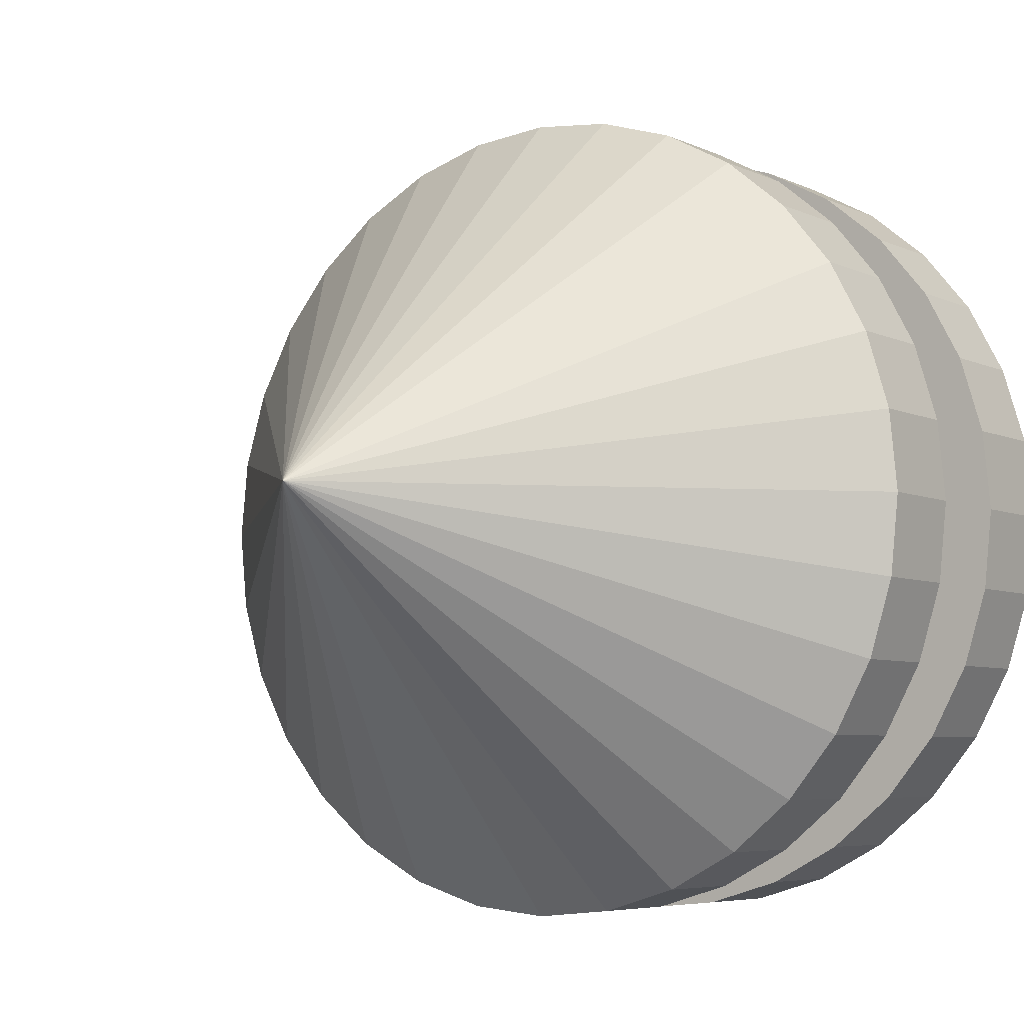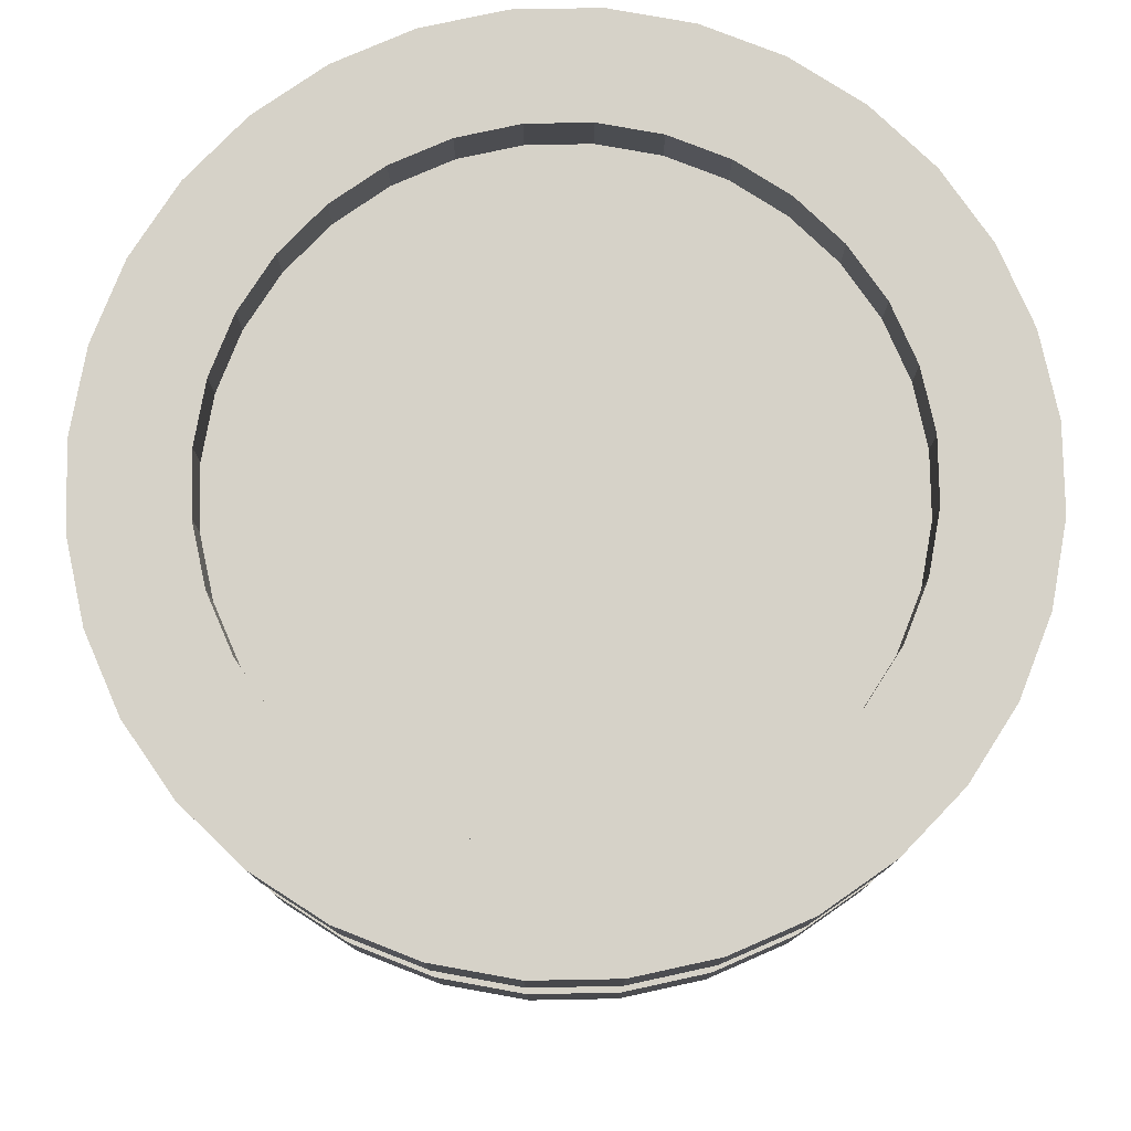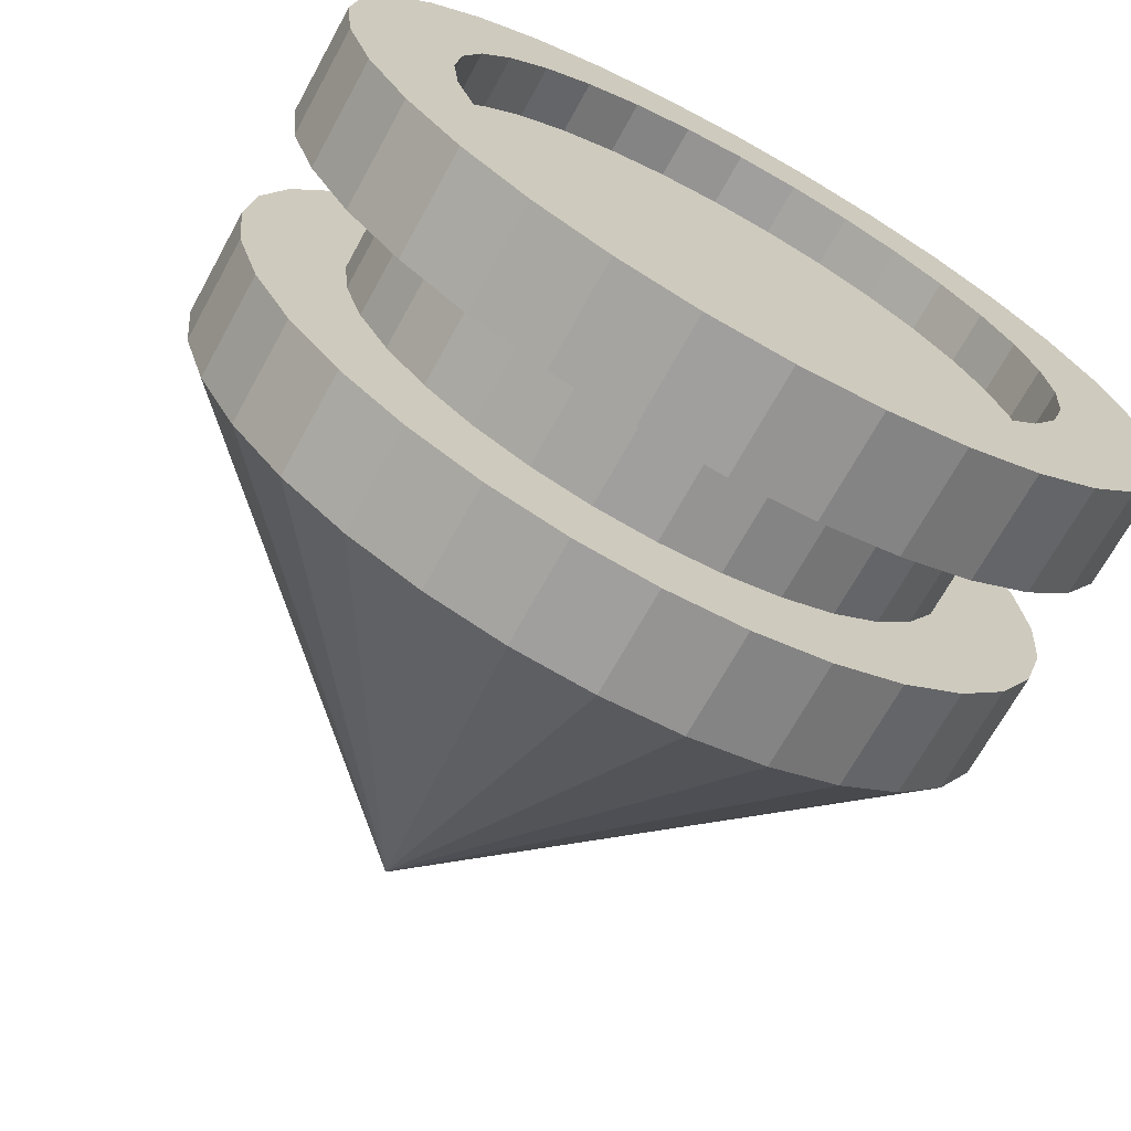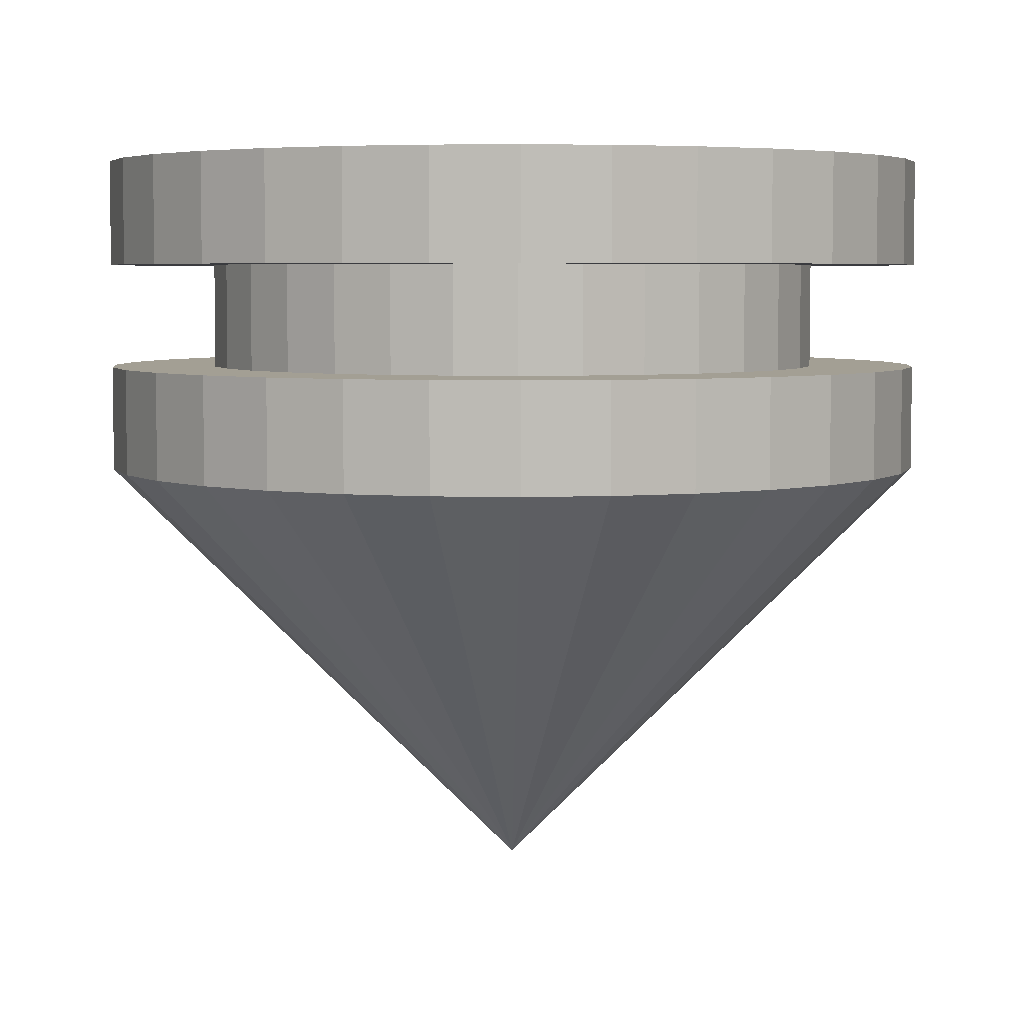
<metadata>
{"format":"obj","ext":"obj","renderer":"f3d","projection":"perspective","resolution":1024,"background":"white","views":[{"elev":-5.6,"azim":35.4,"up":"+Z"},{"elev":78.3,"azim":49.6,"up":"+Y"},{"elev":-69.5,"azim":151.2,"up":"+Z"},{"elev":5.3,"azim":-102.3,"up":"+Y"}]}
</metadata>
<code>
o Cylinder_Cylinder.003
v 0 0 -1
v -0 0.75 -0.7488
v 0.1951 0 -0.9808
v 0.1461 0.75 -0.7344
v 0.3827 0 -0.9239
v 0.2866 0.75 -0.6918
v 0.5556 0 -0.8315
v 0.416 0.75 -0.6226
v 0.7071 0 -0.7071
v 0.5295 0.75 -0.5295
v 0.8315 0 -0.5556
v 0.6226 0.75 -0.416
v 0.9239 0 -0.3827
v 0.6918 0.75 -0.2866
v 0.9808 0 -0.1951
v 0.7344 0.75 -0.1461
v 1 0 -0
v 0.7488 0.75 -0
v 0.9808 0 0.1951
v 0.7344 0.75 0.1461
v 0.9239 0 0.3827
v 0.6918 0.75 0.2866
v 0.8315 0 0.5556
v 0.6226 0.75 0.416
v 0.7071 0 0.7071
v 0.5295 0.75 0.5295
v 0.5556 0 0.8315
v 0.416 0.75 0.6226
v 0.3827 0 0.9239
v 0.2866 0.75 0.6918
v 0.1951 0 0.9808
v 0.1461 0.75 0.7344
v -0 0 1
v -0 0.75 0.7488
v -0.1951 0 0.9808
v -0.1461 0.75 0.7344
v -0.3827 0 0.9239
v -0.2866 0.75 0.6918
v -0.5556 0 0.8315
v -0.416 0.75 0.6226
v -0.7071 0 0.7071
v -0.5295 0.75 0.5295
v -0.8315 0 0.5556
v -0.6226 0.75 0.416
v -0.9239 0 0.3827
v -0.6918 0.75 0.2865
v -0.9808 0 0.1951
v -0.7344 0.75 0.1461
v -1 0 -1e-06
v -0.7488 0.75 -1e-06
v -0.9808 0 -0.1951
v -0.7344 0.75 -0.1461
v -0.9239 0 -0.3827
v -0.6918 0.75 -0.2866
v -0.8315 0 -0.5556
v -0.6226 0.75 -0.416
v -0.7071 0 -0.7071
v -0.5295 0.75 -0.5295
v -0.5556 0 -0.8315
v -0.416 0.75 -0.6226
v -0.3827 0 -0.9239
v -0.2865 0.75 -0.6918
v -0.1951 0 -0.9808
v -0.1461 0.75 -0.7344
v -0 0.25 -0.7488
v -0 0.5 -0.7488
v 0.1461 0.5 -0.7344
v 0.1461 0.25 -0.7344
v 0.2866 0.5 -0.6918
v 0.2866 0.25 -0.6918
v 0.416 0.5 -0.6226
v 0.416 0.25 -0.6226
v 0.5295 0.5 -0.5295
v 0.5295 0.25 -0.5295
v 0.6226 0.5 -0.416
v 0.6226 0.25 -0.416
v 0.6918 0.5 -0.2866
v 0.6918 0.25 -0.2866
v 0.7344 0.5 -0.1461
v 0.7344 0.25 -0.1461
v 0.7488 0.5 -0
v 0.7488 0.25 -0
v 0.7344 0.5 0.1461
v 0.7344 0.25 0.1461
v 0.6918 0.5 0.2866
v 0.6918 0.25 0.2866
v 0.6226 0.5 0.416
v 0.6226 0.25 0.416
v 0.5295 0.5 0.5295
v 0.5295 0.25 0.5295
v 0.416 0.5 0.6226
v 0.416 0.25 0.6226
v 0.2866 0.5 0.6918
v 0.2866 0.25 0.6918
v 0.1461 0.5 0.7344
v 0.1461 0.25 0.7344
v -0 0.5 0.7488
v -0 0.25 0.7488
v -0.1461 0.5 0.7344
v -0.1461 0.25 0.7344
v -0.2866 0.5 0.6918
v -0.2866 0.25 0.6918
v -0.416 0.5 0.6226
v -0.416 0.25 0.6226
v -0.5295 0.5 0.5295
v -0.5295 0.25 0.5295
v -0.6226 0.5 0.416
v -0.6226 0.25 0.416
v -0.6918 0.5 0.2865
v -0.6918 0.25 0.2865
v -0.7344 0.5 0.1461
v -0.7344 0.25 0.1461
v -0.7488 0.5 -1e-06
v -0.7488 0.25 -1e-06
v -0.7344 0.5 -0.1461
v -0.7344 0.25 -0.1461
v -0.6918 0.5 -0.2866
v -0.6918 0.25 -0.2866
v -0.6226 0.5 -0.416
v -0.6226 0.25 -0.416
v -0.5295 0.5 -0.5295
v -0.5295 0.25 -0.5295
v -0.416 0.5 -0.6226
v -0.416 0.25 -0.6226
v -0.2865 0.5 -0.6918
v -0.2865 0.25 -0.6918
v -0.1461 0.5 -0.7344
v -0.1461 0.25 -0.7344
v -0.1951 0.25 -0.9808
v 0 0.25 -1
v -0.3827 0.25 -0.9239
v -0.5556 0.25 -0.8315
v -0.7071 0.25 -0.7071
v -0.8315 0.25 -0.5556
v -0.9239 0.25 -0.3827
v -0.9808 0.25 -0.1951
v -1 0.25 -1e-06
v -0.9808 0.25 0.1951
v -0.9239 0.25 0.3827
v -0.8315 0.25 0.5556
v -0.7071 0.25 0.7071
v -0.5556 0.25 0.8315
v -0.3827 0.25 0.9239
v -0.1951 0.25 0.9808
v -0 0.25 1
v 0.1951 0.25 0.9808
v 0.3827 0.25 0.9239
v 0.5556 0.25 0.8315
v 0.7071 0.25 0.7071
v 0.8315 0.25 0.5556
v 0.9239 0.25 0.3827
v 0.9808 0.25 0.1951
v 1 0.25 -0
v 0.9808 0.25 -0.1951
v 0.9239 0.25 -0.3827
v 0.8315 0.25 -0.5556
v 0.7071 0.25 -0.7071
v 0.5556 0.25 -0.8315
v 0.3827 0.25 -0.9239
v 0.1951 0.25 -0.9808
v -0.1951 0.5 -0.9808
v 0 0.5 -1
v -0.3827 0.5 -0.9239
v -0.5556 0.5 -0.8315
v -0.7071 0.5 -0.7071
v -0.8315 0.5 -0.5556
v -0.9239 0.5 -0.3827
v -0.9808 0.5 -0.1951
v -1 0.5 -1e-06
v -0.9808 0.5 0.1951
v -0.9239 0.5 0.3827
v -0.8315 0.5 0.5556
v -0.7071 0.5 0.7071
v -0.5556 0.5 0.8315
v -0.3827 0.5 0.9239
v -0.1951 0.5 0.9808
v -0 0.5 1
v 0.1951 0.5 0.9808
v 0.3827 0.5 0.9239
v 0.5556 0.5 0.8315
v 0.7071 0.5 0.7071
v 0.8315 0.5 0.5556
v 0.9239 0.5 0.3827
v 0.9808 0.5 0.1951
v 1 0.5 -0
v 0.9808 0.5 -0.1951
v 0.9239 0.5 -0.3827
v 0.8315 0.5 -0.5556
v 0.7071 0.5 -0.7071
v 0.5556 0.5 -0.8315
v 0.3827 0.5 -0.9239
v 0.1951 0.5 -0.9808
v -0 0.25 -0.7488
v 0.1461 0.25 -0.7344
v 0.2866 0.25 -0.6918
v 0.416 0.25 -0.6226
v 0.5295 0.25 -0.5295
v 0.6226 0.25 -0.416
v 0.6918 0.25 -0.2866
v 0.7344 0.25 -0.1461
v 0.7488 0.25 -0
v 0.7344 0.25 0.1461
v 0.6918 0.25 0.2866
v 0.6226 0.25 0.416
v 0.5295 0.25 0.5295
v 0.416 0.25 0.6226
v 0.2866 0.25 0.6918
v 0.1461 0.25 0.7344
v -0 0.25 0.7488
v -0.1461 0.25 0.7344
v -0.2866 0.25 0.6918
v -0.416 0.25 0.6226
v -0.5295 0.25 0.5295
v -0.6226 0.25 0.416
v -0.6918 0.25 0.2865
v -0.7344 0.25 0.1461
v -0.7488 0.25 -1e-06
v -0.7344 0.25 -0.1461
v -0.6918 0.25 -0.2866
v -0.6226 0.25 -0.416
v -0.5295 0.25 -0.5295
v -0.416 0.25 -0.6226
v -0.2865 0.25 -0.6918
v -0.1461 0.25 -0.7344
v 0.1951 0.75 -0.9808
v 0 0.75 -1
v 0.3827 0.75 -0.9239
v 0.5556 0.75 -0.8315
v 0.7071 0.75 -0.7071
v 0.8315 0.75 -0.5556
v 0.9239 0.75 -0.3827
v 0.9808 0.75 -0.1951
v 1 0.75 -0
v 0.9808 0.75 0.1951
v 0.9239 0.75 0.3827
v 0.8315 0.75 0.5556
v 0.7071 0.75 0.7071
v 0.5556 0.75 0.8315
v 0.3827 0.75 0.9239
v 0.1951 0.75 0.9808
v -0 0.75 1
v -0.1951 0.75 0.9808
v -0.3827 0.75 0.9239
v -0.5556 0.75 0.8315
v -0.7071 0.75 0.7071
v -0.8315 0.75 0.5556
v -0.9239 0.75 0.3827
v -0.9808 0.75 0.1951
v -1 0.75 -1e-06
v -0.9808 0.75 -0.1951
v -0.9239 0.75 -0.3827
v -0.8315 0.75 -0.5556
v -0.7071 0.75 -0.7071
v -0.5556 0.75 -0.8315
v -0.3827 0.75 -0.9239
v -0.1951 0.75 -0.9808
v 0.1461 0.625 -0.7344
v -0 0.625 -0.7488
v 0.2866 0.625 -0.6918
v 0.416 0.625 -0.6226
v 0.5295 0.625 -0.5295
v 0.6226 0.625 -0.416
v 0.6918 0.625 -0.2866
v 0.7344 0.625 -0.1461
v 0.7488 0.625 -0
v 0.7344 0.625 0.1461
v 0.6918 0.625 0.2866
v 0.6226 0.625 0.416
v 0.5295 0.625 0.5295
v 0.416 0.625 0.6226
v 0.2866 0.625 0.6918
v 0.1461 0.625 0.7344
v -0 0.625 0.7488
v -0.1461 0.625 0.7344
v -0.2866 0.625 0.6918
v -0.416 0.625 0.6226
v -0.5295 0.625 0.5295
v -0.6226 0.625 0.416
v -0.6918 0.625 0.2865
v -0.7344 0.625 0.1461
v -0.7488 0.625 -1e-06
v -0.7344 0.625 -0.1461
v -0.6918 0.625 -0.2866
v -0.6226 0.625 -0.416
v -0.5295 0.625 -0.5295
v -0.416 0.625 -0.6226
v -0.2865 0.625 -0.6918
v -0.1461 0.625 -0.7344
v 0 0.625 0
f 162 226 225 192
f 192 225 227 191
f 191 227 228 190
f 190 228 229 189
f 189 229 230 188
f 188 230 231 187
f 187 231 232 186
f 186 232 233 185
f 185 233 234 184
f 184 234 235 183
f 183 235 236 182
f 182 236 237 181
f 181 237 238 180
f 180 238 239 179
f 179 239 240 178
f 178 240 241 177
f 177 241 242 176
f 176 242 243 175
f 175 243 244 174
f 174 244 245 173
f 173 245 246 172
f 172 246 247 171
f 171 247 248 170
f 170 248 249 169
f 169 249 250 168
f 168 250 251 167
f 167 251 252 166
f 166 252 253 165
f 165 253 254 164
f 164 254 255 163
f 18 16 264 265
f 163 255 256 161
f 161 256 226 162
f 1 3 5 7 9 11 13 15 17 19 21 23 25 27 29 31 33 35 37 39 41 43 45 47 49 51 53 55 57 59 61 63
f 63 129 130 1
f 61 131 129 63
f 59 132 131 61
f 57 133 132 59
f 55 134 133 57
f 53 135 134 55
f 51 136 135 53
f 49 137 136 51
f 47 138 137 49
f 45 139 138 47
f 43 140 139 45
f 41 141 140 43
f 39 142 141 41
f 37 143 142 39
f 35 144 143 37
f 33 145 144 35
f 31 146 145 33
f 29 147 146 31
f 27 148 147 29
f 25 149 148 27
f 23 150 149 25
f 21 151 150 23
f 19 152 151 21
f 17 153 152 19
f 15 154 153 17
f 13 155 154 15
f 11 156 155 13
f 9 157 156 11
f 7 158 157 9
f 5 159 158 7
f 3 160 159 5
f 1 130 160 3
f 70 68 194 195
f 128 65 130 129
f 126 128 129 131
f 124 126 131 132
f 122 124 132 133
f 120 122 133 134
f 118 120 134 135
f 116 118 135 136
f 114 116 136 137
f 112 114 137 138
f 110 112 138 139
f 108 110 139 140
f 106 108 140 141
f 104 106 141 142
f 102 104 142 143
f 100 102 143 144
f 98 100 144 145
f 96 98 145 146
f 94 96 146 147
f 92 94 147 148
f 90 92 148 149
f 88 90 149 150
f 86 88 150 151
f 84 86 151 152
f 82 84 152 153
f 80 82 153 154
f 78 80 154 155
f 76 78 155 156
f 74 76 156 157
f 72 74 157 158
f 70 72 158 159
f 68 70 159 160
f 65 68 160 130
f 66 127 161 162
f 127 125 163 161
f 125 123 164 163
f 123 121 165 164
f 121 119 166 165
f 119 117 167 166
f 117 115 168 167
f 115 113 169 168
f 113 111 170 169
f 111 109 171 170
f 109 107 172 171
f 107 105 173 172
f 105 103 174 173
f 103 101 175 174
f 101 99 176 175
f 99 97 177 176
f 97 95 178 177
f 95 93 179 178
f 93 91 180 179
f 91 89 181 180
f 89 87 182 181
f 87 85 183 182
f 85 83 184 183
f 83 81 185 184
f 81 79 186 185
f 79 77 187 186
f 77 75 188 187
f 75 73 189 188
f 73 71 190 189
f 71 69 191 190
f 69 67 192 191
f 67 66 162 192
f 96 94 207 208
f 122 120 220 221
f 68 65 193 194
f 94 92 206 207
f 120 118 219 220
f 92 90 205 206
f 118 116 218 219
f 90 88 204 205
f 116 114 217 218
f 88 86 203 204
f 114 112 216 217
f 86 84 202 203
f 112 110 215 216
f 84 82 201 202
f 110 108 214 215
f 82 80 200 201
f 108 106 213 214
f 80 78 199 200
f 106 104 212 213
f 78 76 198 199
f 104 102 211 212
f 65 128 224 193
f 76 74 197 198
f 102 100 210 211
f 128 126 223 224
f 74 72 196 197
f 100 98 209 210
f 126 124 222 223
f 72 70 195 196
f 98 96 208 209
f 124 122 221 222
f 127 224 223 125
f 125 223 222 123
f 123 222 221 121
f 121 221 220 119
f 119 220 219 117
f 117 219 218 115
f 115 218 217 113
f 113 217 216 111
f 111 216 215 109
f 109 215 214 107
f 107 214 213 105
f 105 213 212 103
f 103 212 211 101
f 101 211 210 99
f 99 210 209 97
f 97 209 208 95
f 95 208 207 93
f 93 207 206 91
f 91 206 205 89
f 89 205 204 87
f 87 204 203 85
f 85 203 202 83
f 83 202 201 81
f 81 201 200 79
f 79 200 199 77
f 77 199 198 75
f 75 198 197 73
f 73 197 196 71
f 71 196 195 69
f 69 195 194 67
f 67 194 193 66
f 66 193 224 127
f 2 4 225 226
f 4 6 227 225
f 6 8 228 227
f 8 10 229 228
f 10 12 230 229
f 12 14 231 230
f 14 16 232 231
f 16 18 233 232
f 18 20 234 233
f 20 22 235 234
f 22 24 236 235
f 24 26 237 236
f 26 28 238 237
f 28 30 239 238
f 30 32 240 239
f 32 34 241 240
f 34 36 242 241
f 36 38 243 242
f 38 40 244 243
f 40 42 245 244
f 42 44 246 245
f 44 46 247 246
f 46 48 248 247
f 48 50 249 248
f 50 52 250 249
f 52 54 251 250
f 54 56 252 251
f 56 58 253 252
f 58 60 254 253
f 60 62 255 254
f 62 64 256 255
f 64 2 226 256
f 46 44 278 279
f 20 18 265 266
f 48 46 279 280
f 22 20 266 267
f 50 48 280 281
f 24 22 267 268
f 52 50 281 282
f 26 24 268 269
f 54 52 282 283
f 28 26 269 270
f 56 54 283 284
f 30 28 270 271
f 4 2 258 257
f 58 56 284 285
f 32 30 271 272
f 6 4 257 259
f 60 58 285 286
f 34 32 272 273
f 8 6 259 260
f 62 60 286 287
f 36 34 273 274
f 10 8 260 261
f 64 62 287 288
f 38 36 274 275
f 12 10 261 262
f 2 64 288 258
f 40 38 275 276
f 14 12 262 263
f 42 40 276 277
f 16 14 263 264
f 44 42 277 278
f 257 258 289
f 258 288 289
f 288 287 289
f 287 286 289
f 286 285 289
f 285 284 289
f 284 283 289
f 283 282 289
f 282 281 289
f 281 280 289
f 280 279 289
f 279 278 289
f 278 277 289
f 277 276 289
f 276 275 289
f 275 274 289
f 274 273 289
f 273 272 289
f 272 271 289
f 271 270 289
f 270 269 289
f 269 268 289
f 268 267 289
f 267 266 289
f 266 265 289
f 265 264 289
f 264 263 289
f 263 262 289
f 262 261 289
f 261 260 289
f 260 259 289
f 259 257 289
o Cone_Cone.001
v 0 0 -1
v -0.1951 0 -0.9808
v -0.3827 0 -0.9239
v -0.5556 0 -0.8315
v -0.7071 0 -0.7071
v -0.8315 0 -0.5556
v -0.9239 0 -0.3827
v -0.9808 0 -0.1951
v -1 0 -0
v -0.9808 0 0.1951
v -0.9239 0 0.3827
v -0.8315 0 0.5556
v -0.7071 0 0.7071
v -0.5556 0 0.8315
v -0.3827 0 0.9239
v -0.1951 0 0.9808
v 0 0 1
v 0.1951 -0 0.9808
v 0.3827 -0 0.9239
v 0.5556 -0 0.8315
v 0.7071 -0 0.7071
v 0.8315 -0 0.5556
v 0.9239 -0 0.3827
v -0 -1 0
v 0.9808 -0 0.1951
v 1 -0 -1e-06
v 0.9808 -0 -0.1951
v 0.9239 -0 -0.3827
v 0.8315 -0 -0.5556
v 0.7071 -0 -0.7071
v 0.5556 -0 -0.8315
v 0.3827 -0 -0.9239
v 0.1951 -0 -0.9808
f 290 313 291
f 291 313 292
f 292 313 293
f 293 313 294
f 294 313 295
f 295 313 296
f 296 313 297
f 297 313 298
f 298 313 299
f 299 313 300
f 300 313 301
f 301 313 302
f 302 313 303
f 303 313 304
f 304 313 305
f 305 313 306
f 306 313 307
f 307 313 308
f 308 313 309
f 309 313 310
f 310 313 311
f 311 313 312
f 312 313 314
f 314 313 315
f 315 313 316
f 316 313 317
f 317 313 318
f 318 313 319
f 319 313 320
f 320 313 321
f 321 313 322
f 322 313 290
f 290 291 292 293 294 295 296 297 298 299 300 301 302 303 304 305 306 307 308 309 310 311 312 314 315 316 317 318 319 320 321 322

</code>
